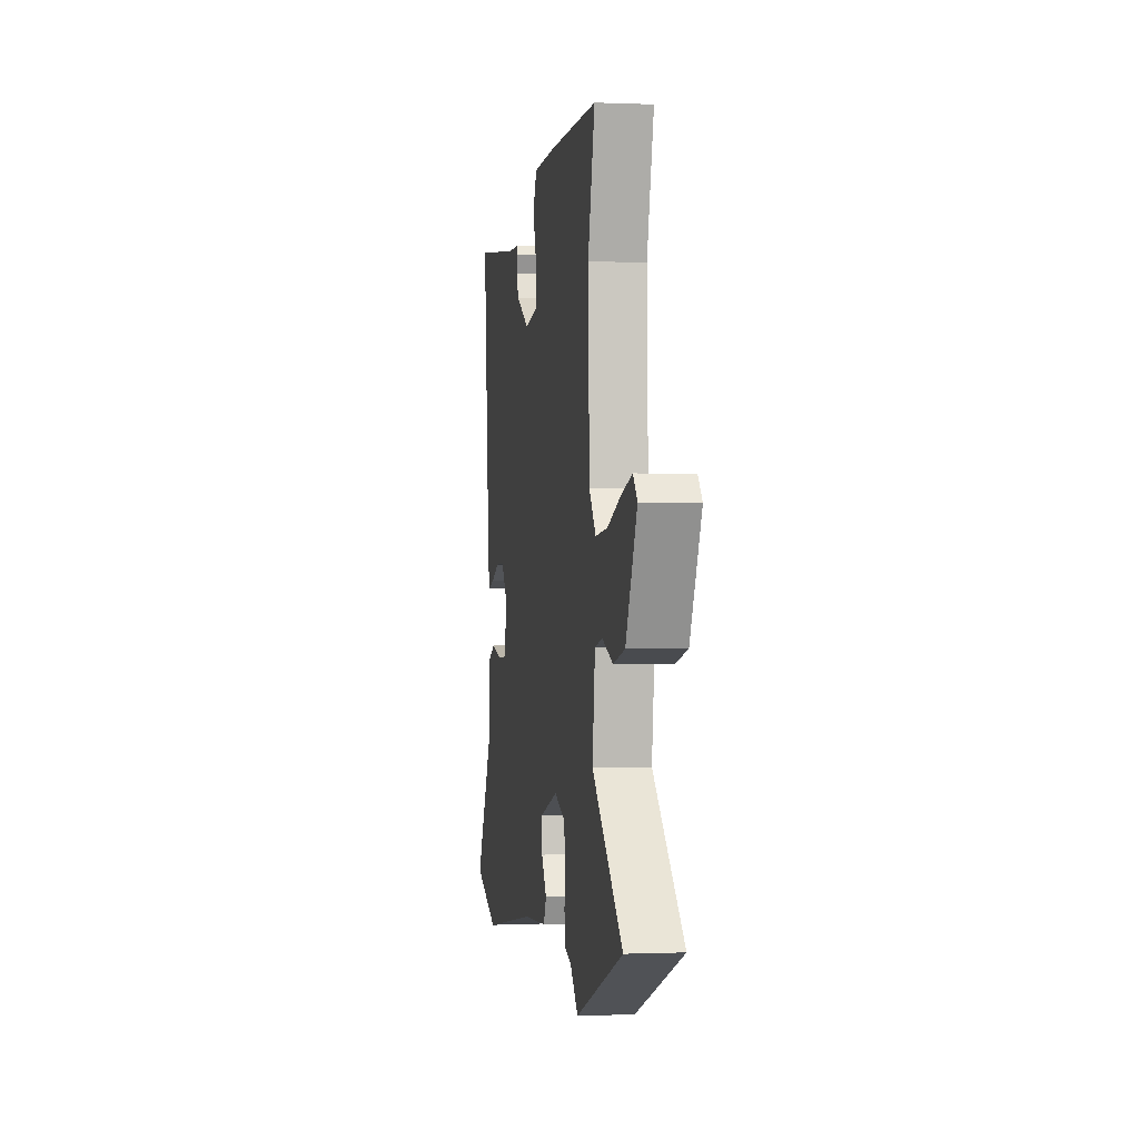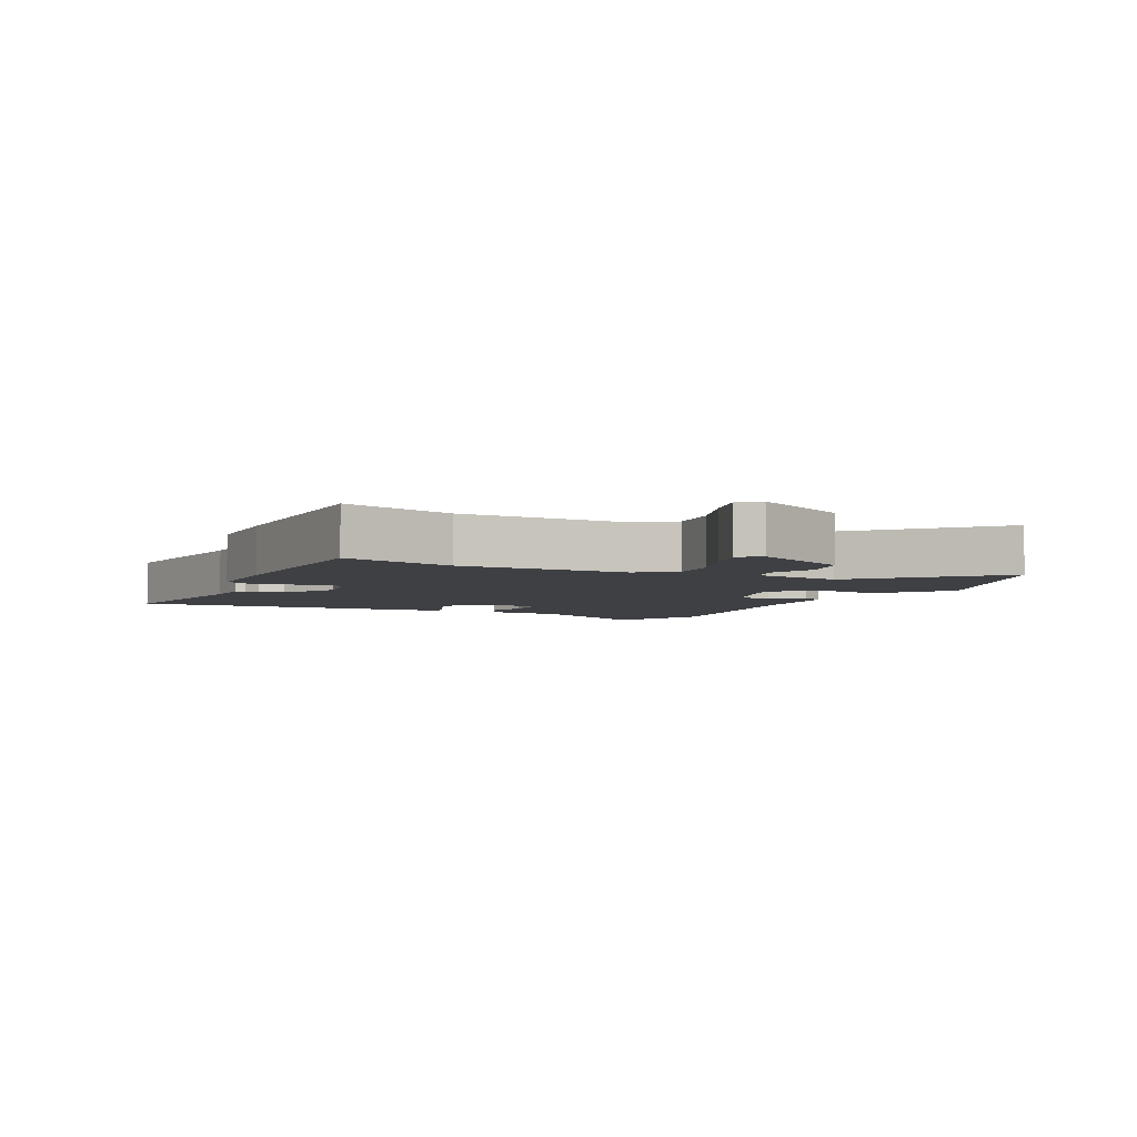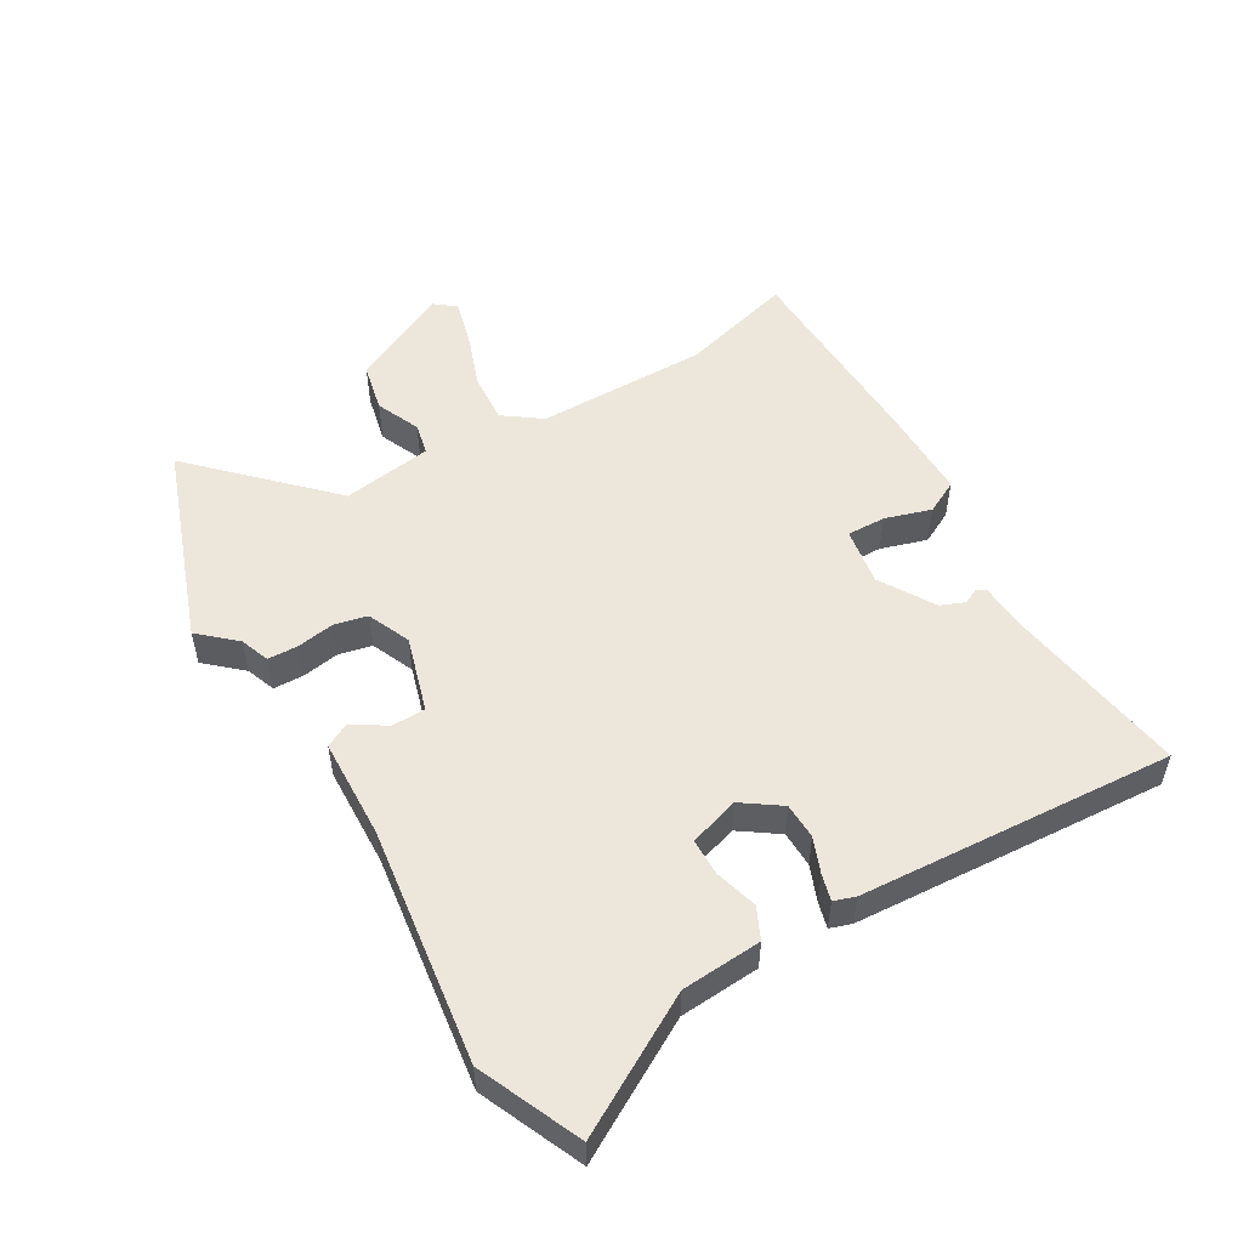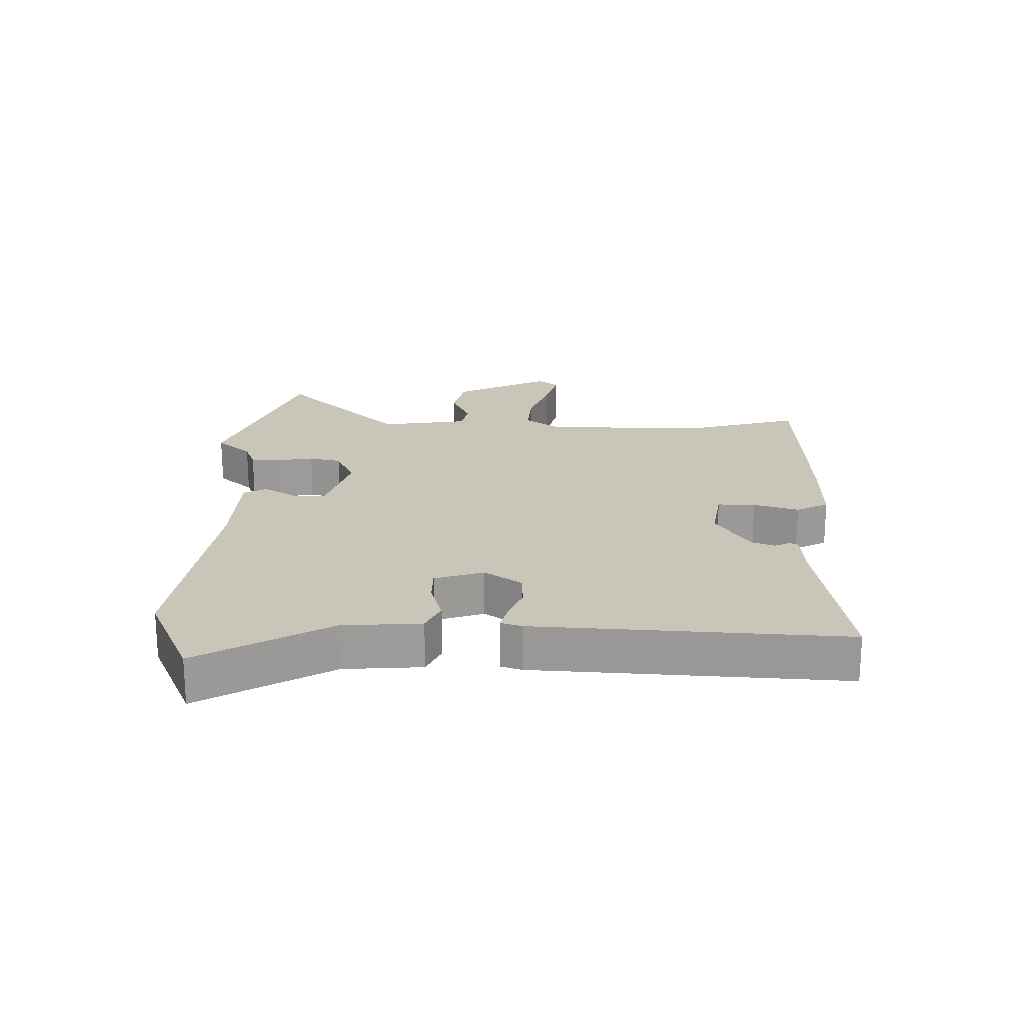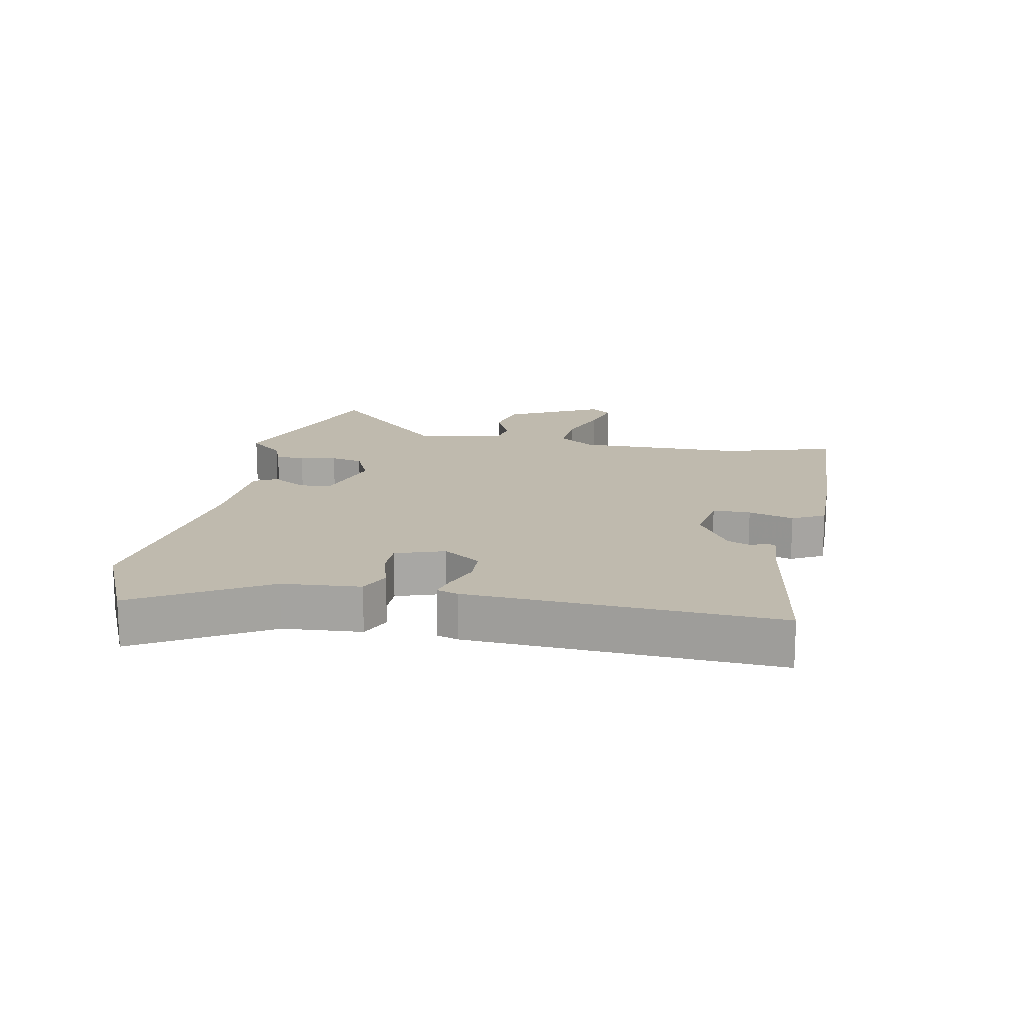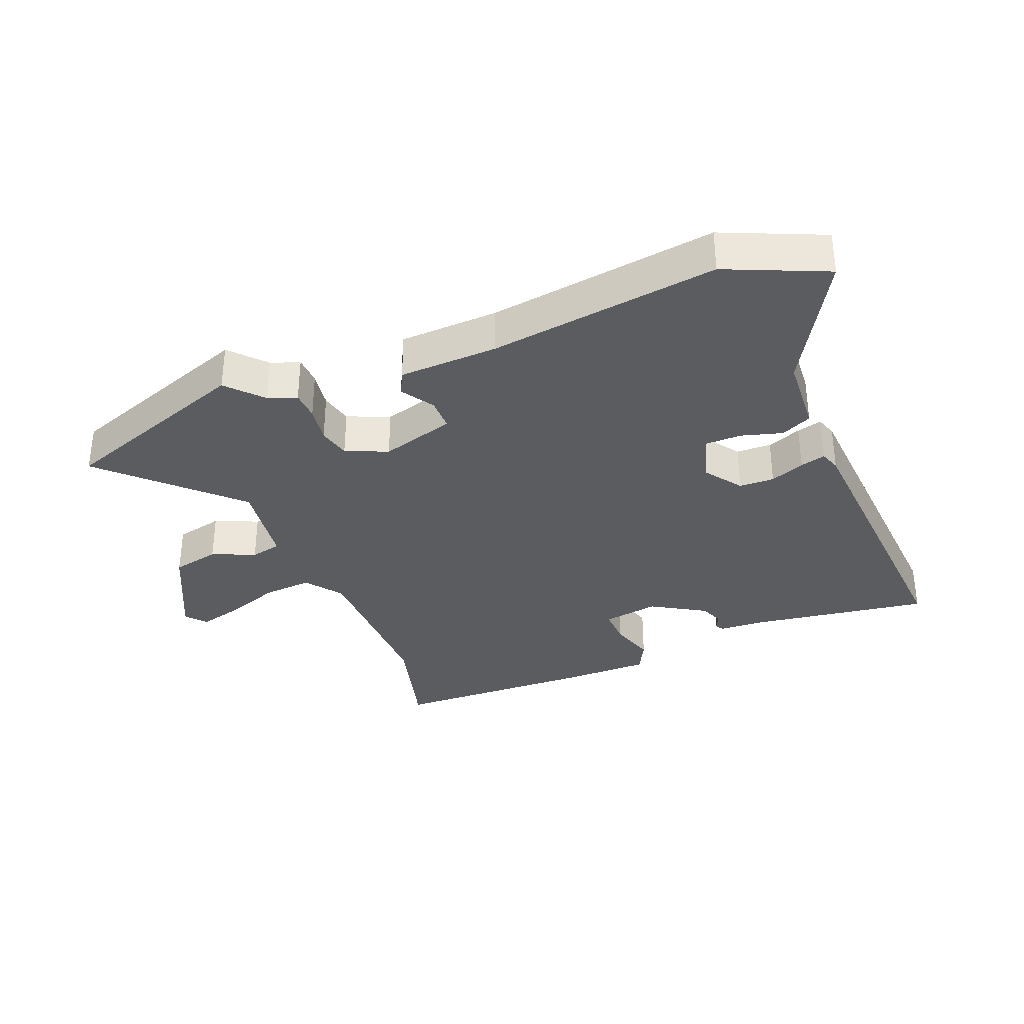
<metadata>
{"format":"obj","ext":"obj","renderer":"f3d","projection":"perspective","resolution":1024,"background":"white","views":[{"elev":-0.4,"azim":80.9,"up":"+Z"},{"elev":-4.6,"azim":62.6,"up":"+Y"},{"elev":52.5,"azim":-121.9,"up":"+Y"},{"elev":20.6,"azim":-90.7,"up":"+Y"},{"elev":15.8,"azim":-81.1,"up":"+Y"},{"elev":-33.7,"azim":-159.5,"up":"+Y"}]}
</metadata>
<code>
v -0.502 0.07 0.488
v -0.215 0.07 0.453
v -0.143 0.07 0.451
v -0.135 0.07 0.438
v -0.146 0.07 0.413
v -0.13 0.07 0.376
v -0.044 0.07 0.327
v 0.045 0.07 0.344
v 0.042 0.07 0.404
v 0.018 0.07 0.475
v 0.043 0.07 0.527
v 0.185 0.07 0.531
v 0.507 0.07 0.53
v 0.463 0.07 0.352
v 0.471 0.07 0.086
v 0.515 0.07 0.029
v 0.593 0.07 0.037
v 0.68 0.07 0.071
v 0.749 0.07 0.091
v 0.776 0.07 0.059
v 0.704 0.07 -0.096
v 0.628 0.07 -0.115
v 0.559 0.07 -0.087
v 0.51 0.07 -0.099
v 0.493 0.07 -0.239
v 0.691 0.07 -0.426
v 0.385 0.07 -0.544
v 0.334 0.07 -0.49
v 0.288 0.07 -0.474
v 0.285 0.07 -0.428
v 0.293 0.07 -0.369
v 0.28 0.07 -0.318
v 0.213 0.07 -0.291
v 0.096 0.07 -0.329
v 0.097 0.07 -0.381
v 0.131 0.07 -0.432
v 0.113 0.07 -0.47
v -0.043 0.07 -0.48
v -0.405 0.07 -0.539
v -0.564 0.07 -0.474
v -0.452 0.07 -0.265
v -0.447 0.07 -0.141
v -0.399 0.07 -0.117
v -0.333 0.07 -0.134
v -0.276 0.07 -0.132
v -0.253 0.07 -0.054
v -0.296 0.07 0.004
v -0.352 0.07 0.004
v -0.406 0.07 -0.019
v -0.446 0.07 -0.031
v -0.458 0.07 0.002
v -0.502 0 0.488
v -0.215 0 0.453
v -0.143 0 0.451
v -0.135 0 0.438
v -0.146 0 0.413
v -0.13 0 0.376
v -0.044 0 0.327
v 0.045 0 0.344
v 0.042 0 0.404
v 0.018 0 0.475
v 0.043 0 0.527
v 0.185 0 0.531
v 0.507 0 0.53
v 0.463 0 0.352
v 0.471 0 0.086
v 0.515 0 0.029
v 0.593 0 0.037
v 0.68 0 0.071
v 0.749 0 0.091
v 0.776 0 0.059
v 0.704 0 -0.096
v 0.628 0 -0.115
v 0.559 0 -0.087
v 0.51 0 -0.099
v 0.493 0 -0.239
v 0.691 0 -0.426
v 0.385 0 -0.544
v 0.334 0 -0.49
v 0.288 0 -0.474
v 0.285 0 -0.428
v 0.293 0 -0.369
v 0.28 0 -0.318
v 0.213 0 -0.291
v 0.096 0 -0.329
v 0.097 0 -0.381
v 0.131 0 -0.432
v 0.113 0 -0.47
v -0.043 0 -0.48
v -0.405 0 -0.539
v -0.564 0 -0.474
v -0.452 0 -0.265
v -0.447 0 -0.141
v -0.399 0 -0.117
v -0.333 0 -0.134
v -0.276 0 -0.132
v -0.253 0 -0.054
v -0.296 0 0.004
v -0.352 0 0.004
v -0.406 0 -0.019
v -0.446 0 -0.031
v -0.458 0 0.002
f 48 49 50 51
f 48 51 1 2
f 47 48 2 3
f 46 47 3
f 41 42 43 44
f 41 44 45
f 38 39 40 41
f 38 41 45
f 35 36 37 38
f 34 35 38 45
f 33 34 45 46
f 28 29 30 31
f 28 31 32
f 25 26 27 28
f 24 25 28 32
f 20 21 22 23
f 20 23 24
f 17 18 19 20
f 17 20 24
f 16 17 24 32
f 11 12 13 14
f 9 10 11 14
f 8 9 14 15
f 7 8 15 16
f 3 4 5
f 46 3 5
f 46 5 6
f 33 46 6 7
f 7 16 32 33
f 102 101 100 99
f 53 52 102 99
f 54 53 99 98
f 54 98 97
f 95 94 93 92
f 96 95 92
f 92 91 90 89
f 96 92 89
f 89 88 87 86
f 96 89 86 85
f 97 96 85 84
f 82 81 80 79
f 83 82 79
f 79 78 77 76
f 83 79 76 75
f 74 73 72 71
f 75 74 71
f 71 70 69 68
f 75 71 68
f 83 75 68 67
f 65 64 63 62
f 65 62 61 60
f 66 65 60 59
f 67 66 59 58
f 56 55 54
f 56 54 97
f 57 56 97
f 58 57 97 84
f 84 83 67 58
f 1 52 53 2
f 2 53 54 3
f 3 54 55 4
f 4 55 56 5
f 5 56 57 6
f 6 57 58 7
f 7 58 59 8
f 8 59 60 9
f 9 60 61 10
f 10 61 62 11
f 11 62 63 12
f 12 63 64 13
f 13 64 65 14
f 14 65 66 15
f 15 66 67 16
f 16 67 68 17
f 17 68 69 18
f 18 69 70 19
f 19 70 71 20
f 20 71 72 21
f 21 72 73 22
f 22 73 74 23
f 23 74 75 24
f 24 75 76 25
f 25 76 77 26
f 26 77 78 27
f 27 78 79 28
f 28 79 80 29
f 29 80 81 30
f 30 81 82 31
f 31 82 83 32
f 32 83 84 33
f 33 84 85 34
f 34 85 86 35
f 35 86 87 36
f 36 87 88 37
f 37 88 89 38
f 38 89 90 39
f 39 90 91 40
f 40 91 92 41
f 41 92 93 42
f 42 93 94 43
f 43 94 95 44
f 44 95 96 45
f 45 96 97 46
f 46 97 98 47
f 47 98 99 48
f 48 99 100 49
f 49 100 101 50
f 50 101 102 51
f 51 102 52 1

</code>
